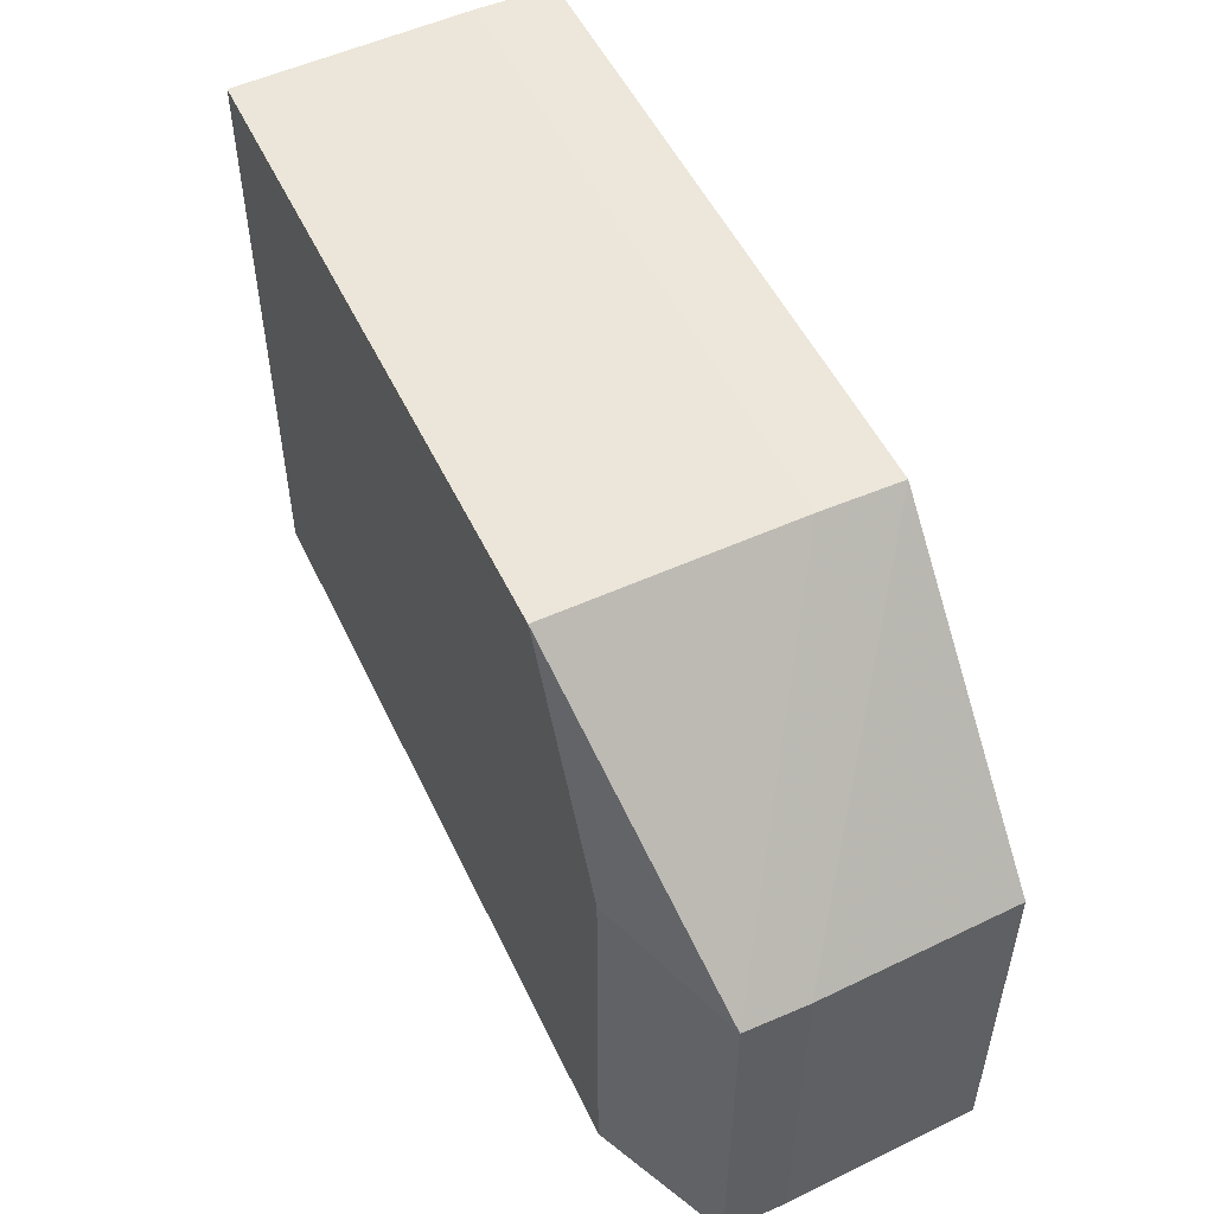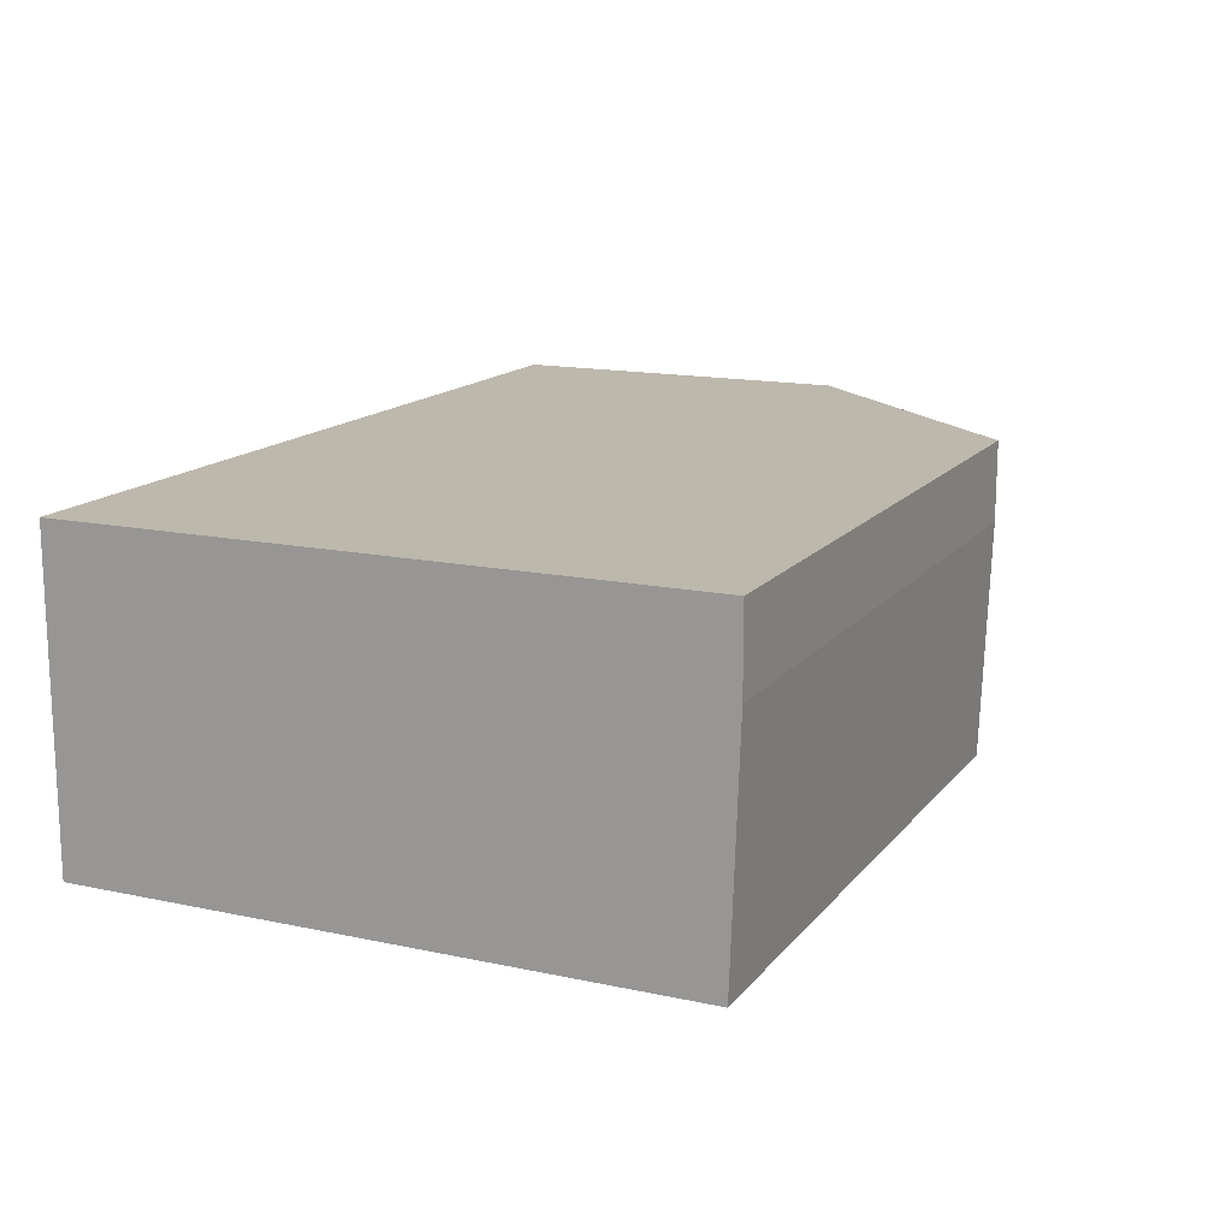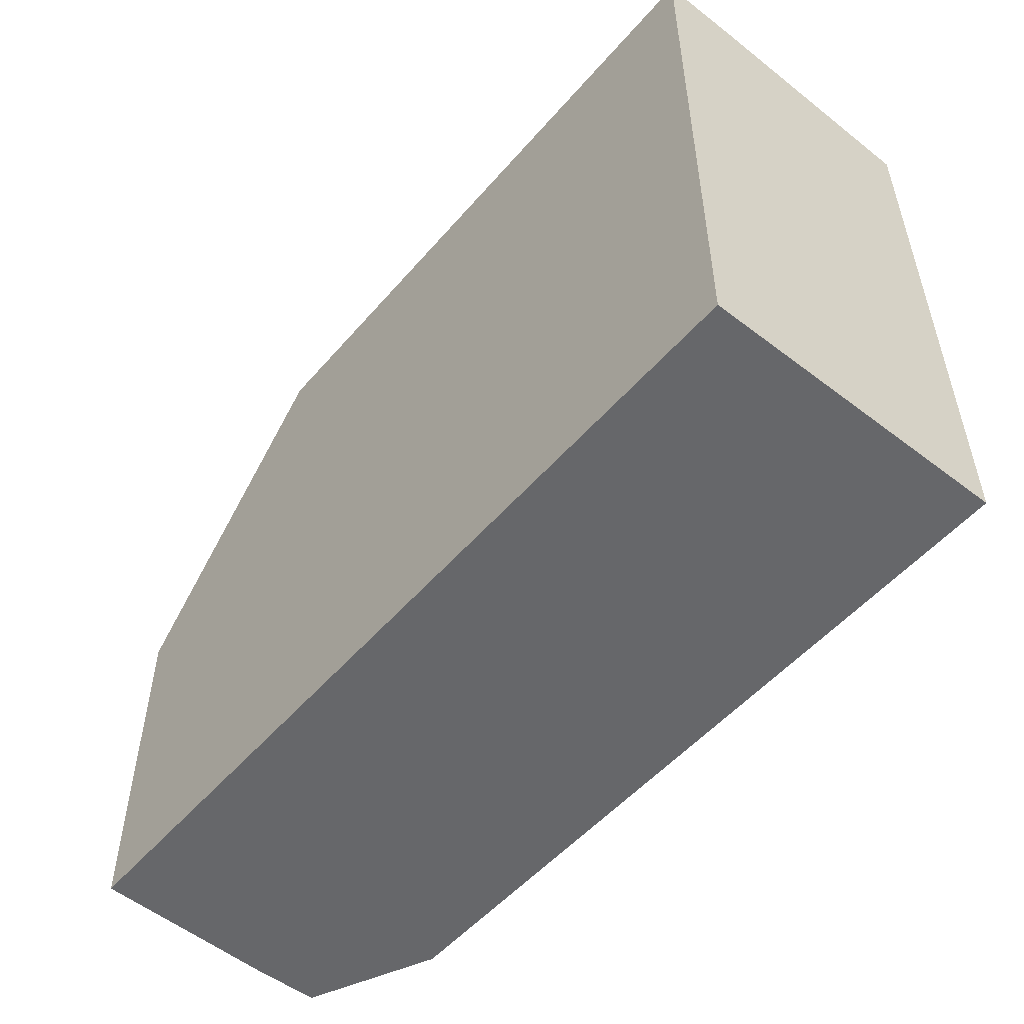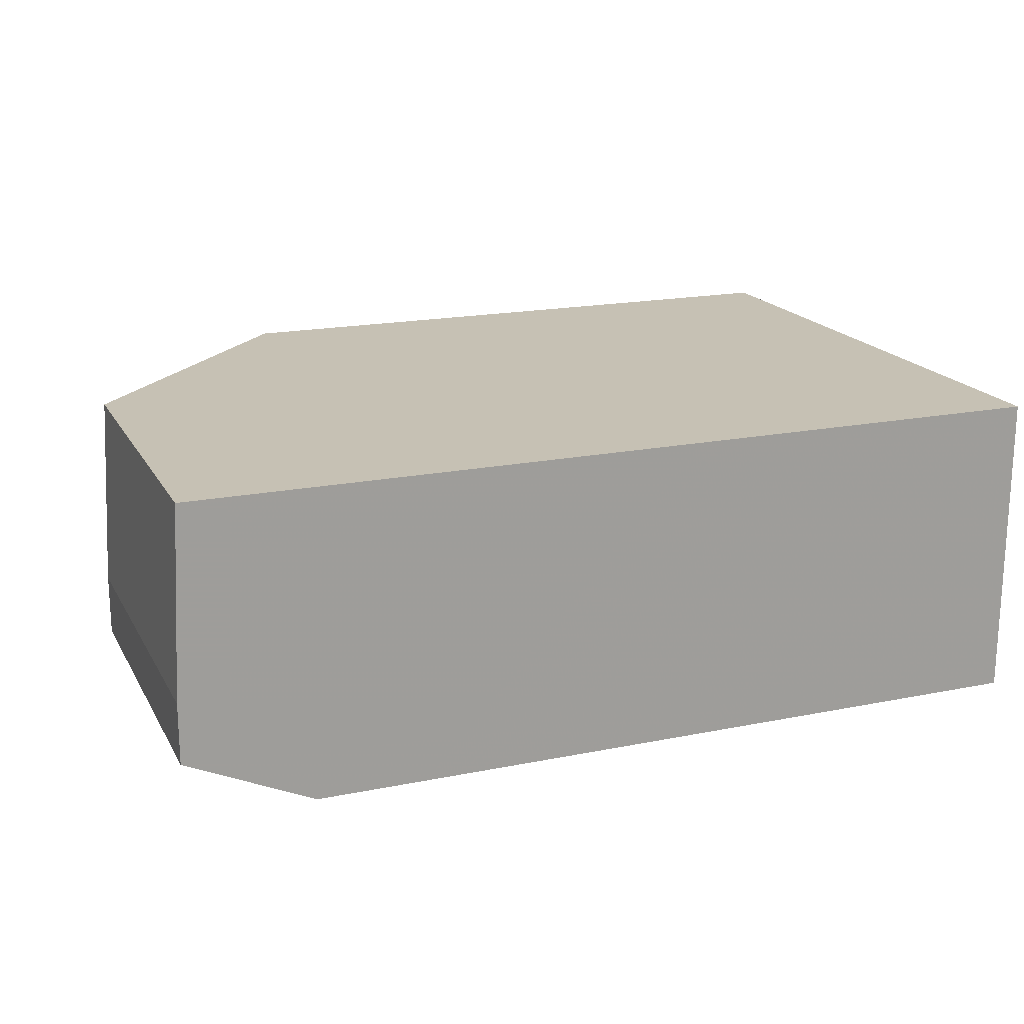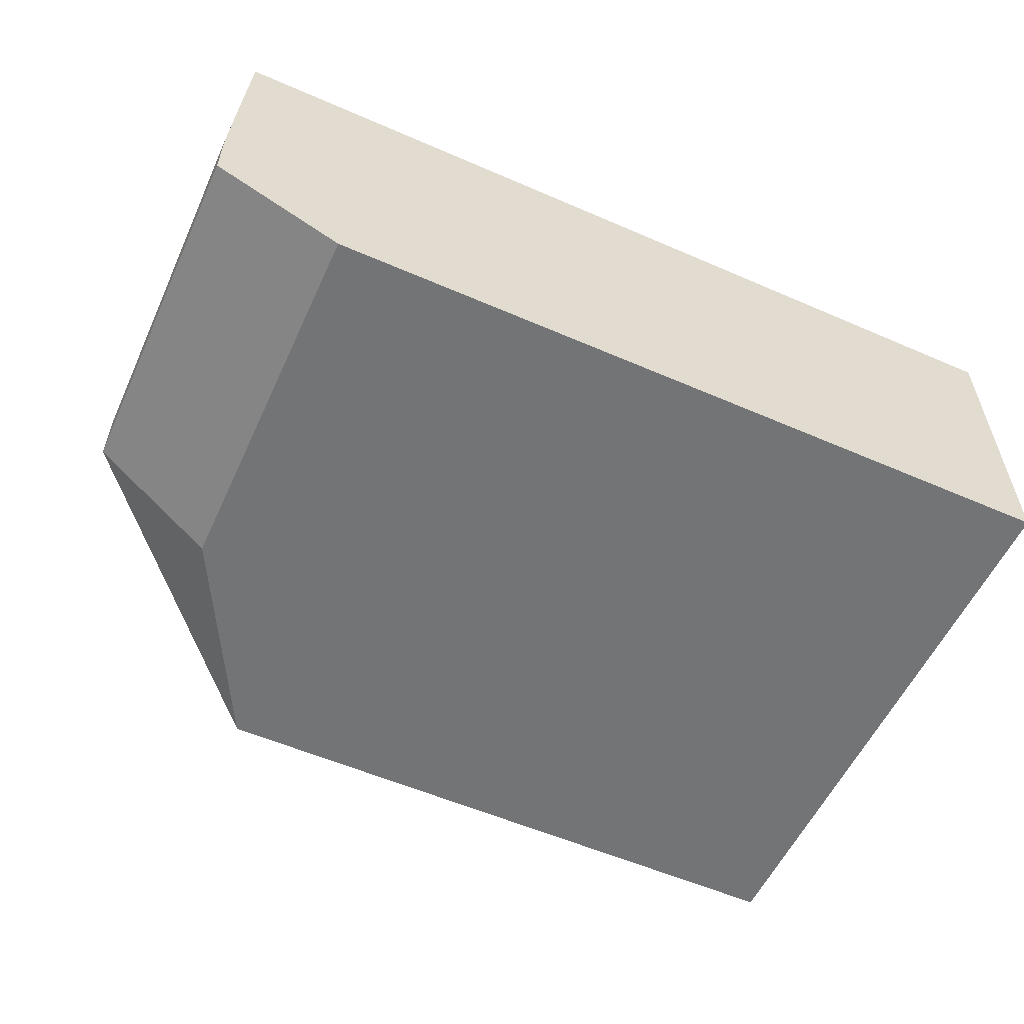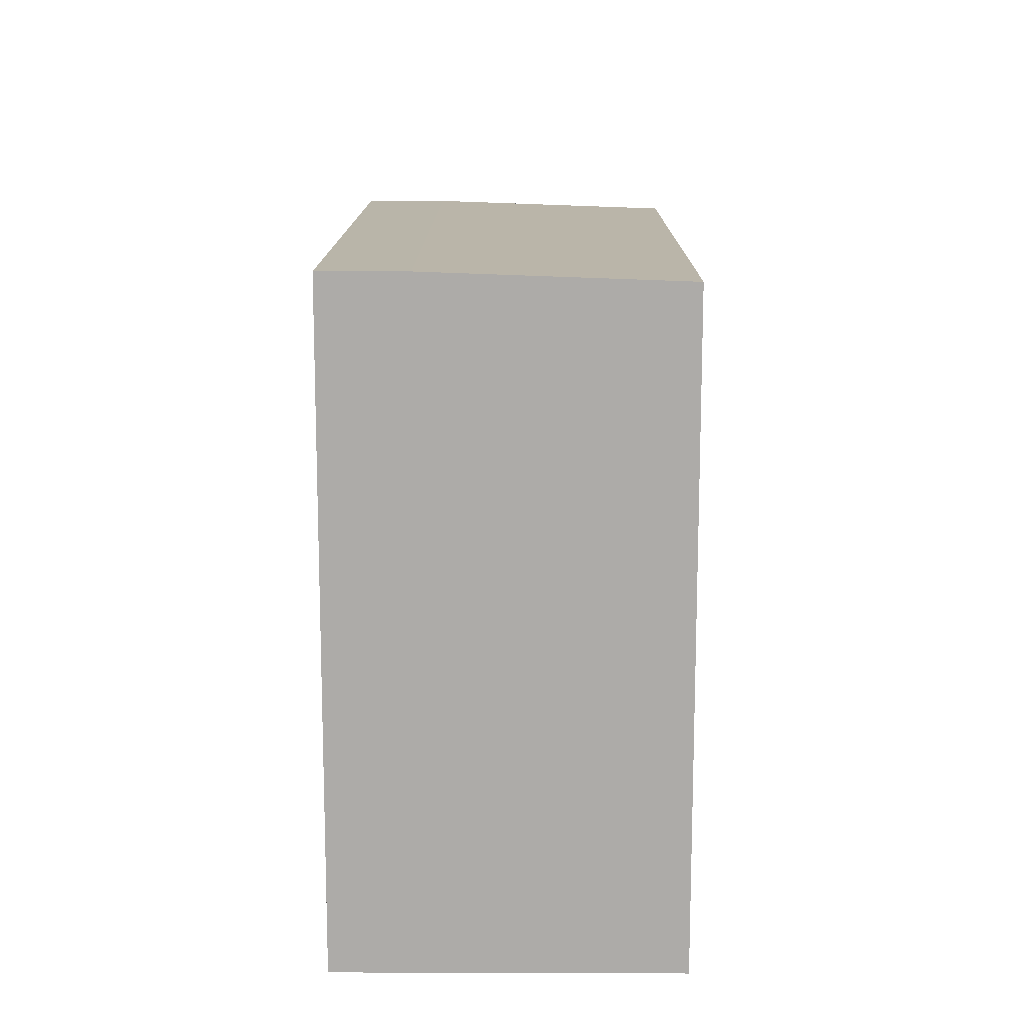
<metadata>
{"format":"obj","ext":"obj","renderer":"f3d","projection":"perspective","resolution":1024,"background":"white","views":[{"elev":51.8,"azim":65.1,"up":"+Z"},{"elev":14.9,"azim":-65.3,"up":"+Y"},{"elev":-52.2,"azim":-129.5,"up":"+Z"},{"elev":18.5,"azim":158.7,"up":"+Y"},{"elev":-56.2,"azim":155.5,"up":"+Y"},{"elev":13.4,"azim":-89.6,"up":"+Z"}]}
</metadata>
<code>
v 261.5 45.9 -164.5
v 261.5 45.9 -159.4
v 261.5 48.55 -164.5
v 268 45.9 -164.5
v 267 45.9 -159.4
v 261.5 47.89 -159.3
v 261.5 48.55 -159.3
v 269 48.55 -164.5
v 269.1 46.4 -164.5
v 268 45.9 -161.2
v 269.1 46.4 -161.5
v 267 47.89 -159.3
v 267 48.55 -159.3
v 269 48.55 -161.5
v 269.1 46.92 -164.5
v 269.1 46.92 -161.5
v 269.1 46.92 -161.7
f 1 2 6
f 1 6 7
f 1 7 3
f 1 3 8
f 1 8 15
f 1 15 9
f 1 9 4
f 1 4 10
f 1 10 5
f 1 5 2
f 2 5 12
f 2 12 6
f 3 7 13
f 3 13 14
f 3 14 8
f 4 9 11
f 4 11 10
f 5 10 11
f 5 11 12
f 6 12 13
f 6 13 7
f 8 14 17
f 8 17 15
f 9 15 17
f 9 17 16
f 9 16 11
f 11 16 13
f 11 13 12
f 13 16 14
f 14 16 17

</code>
